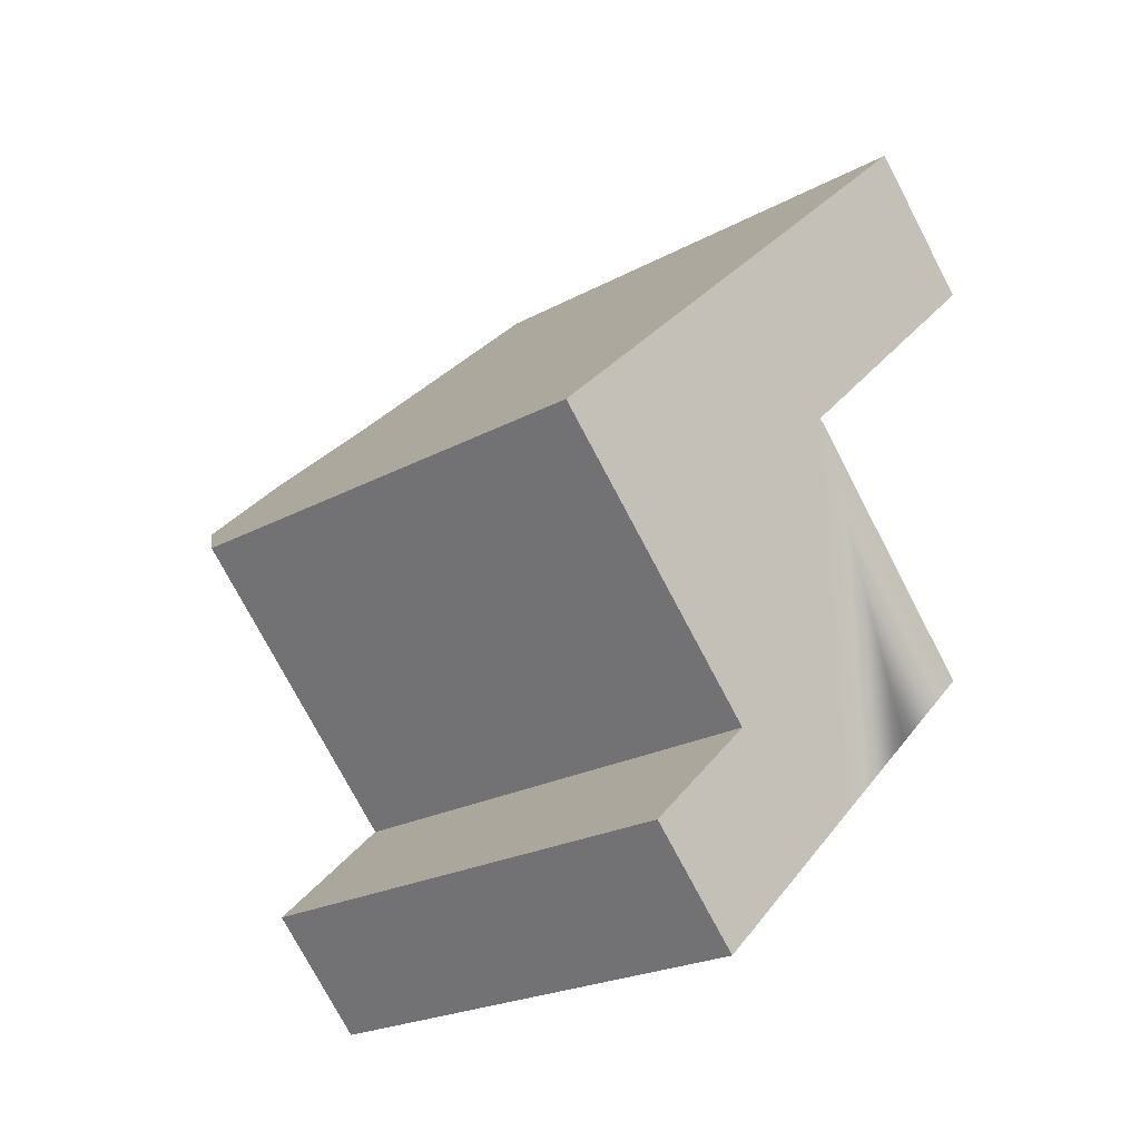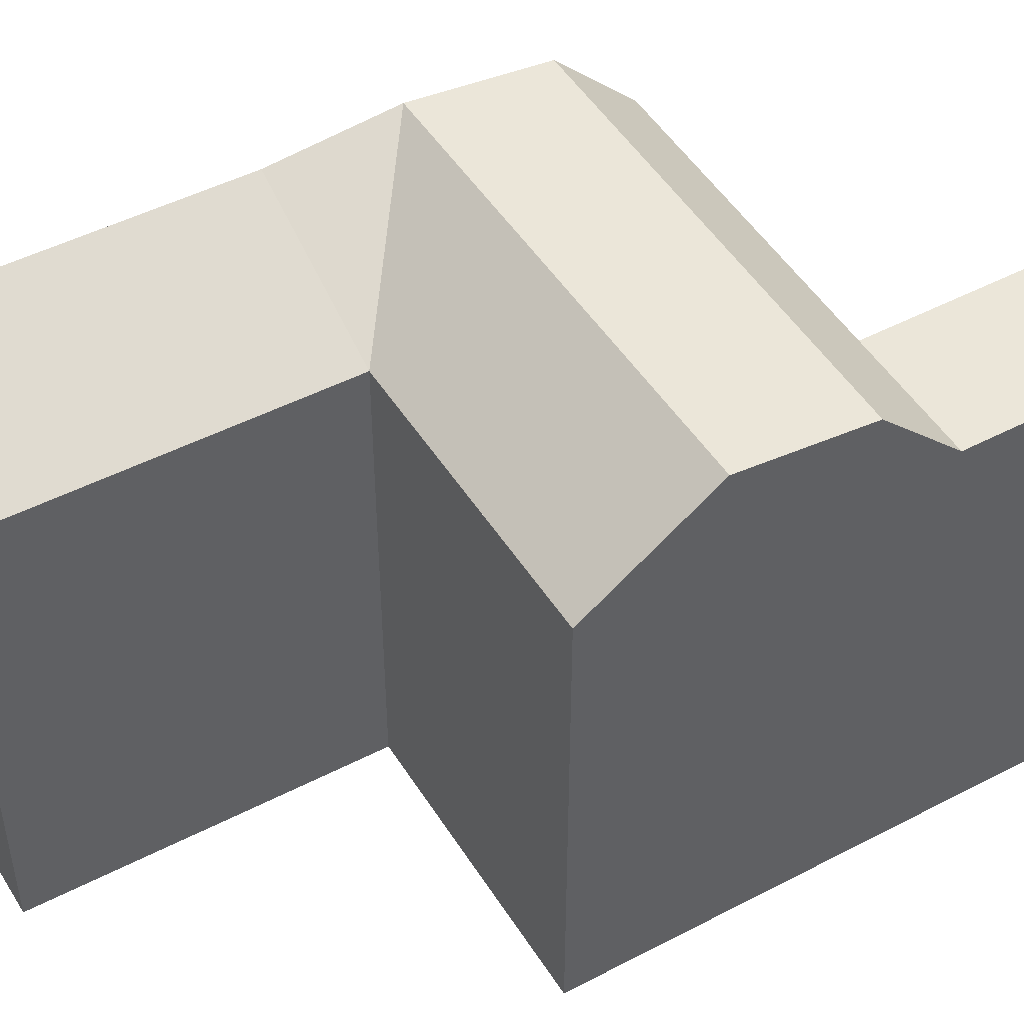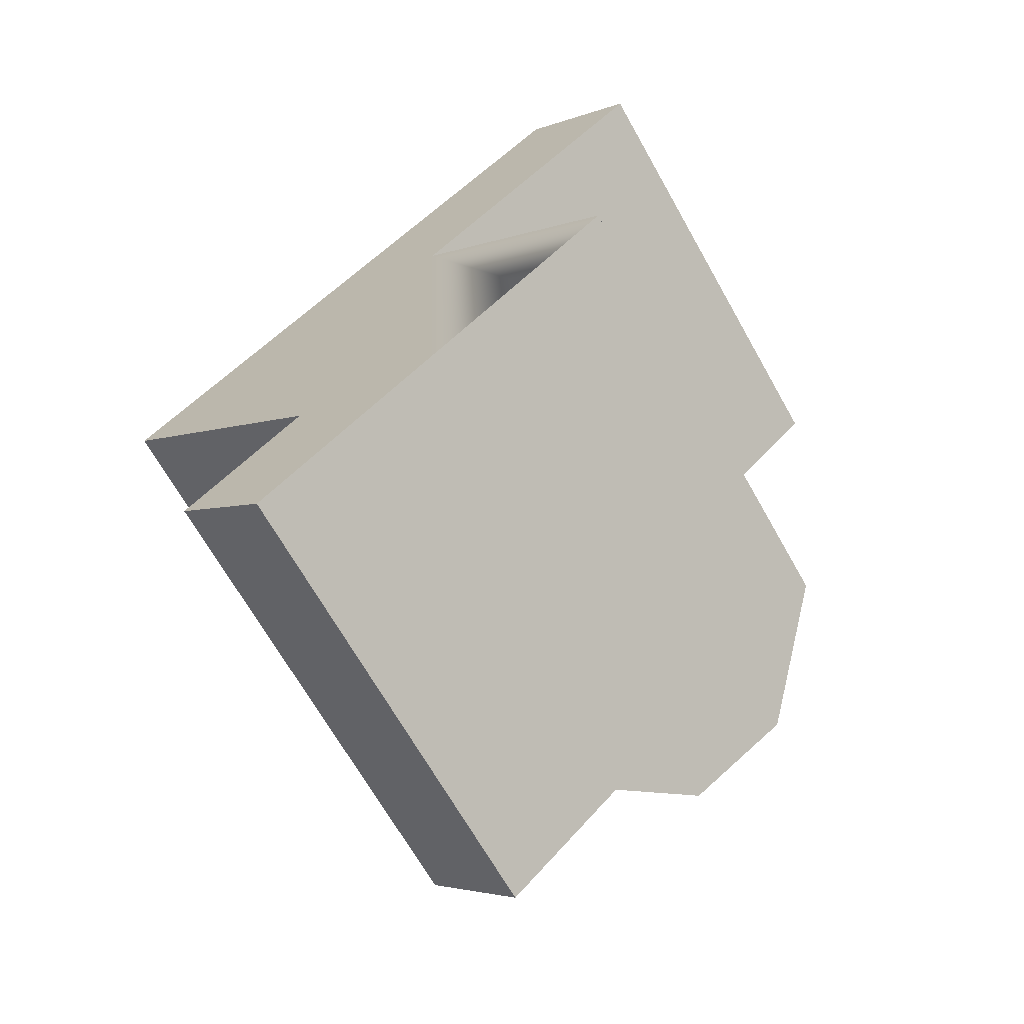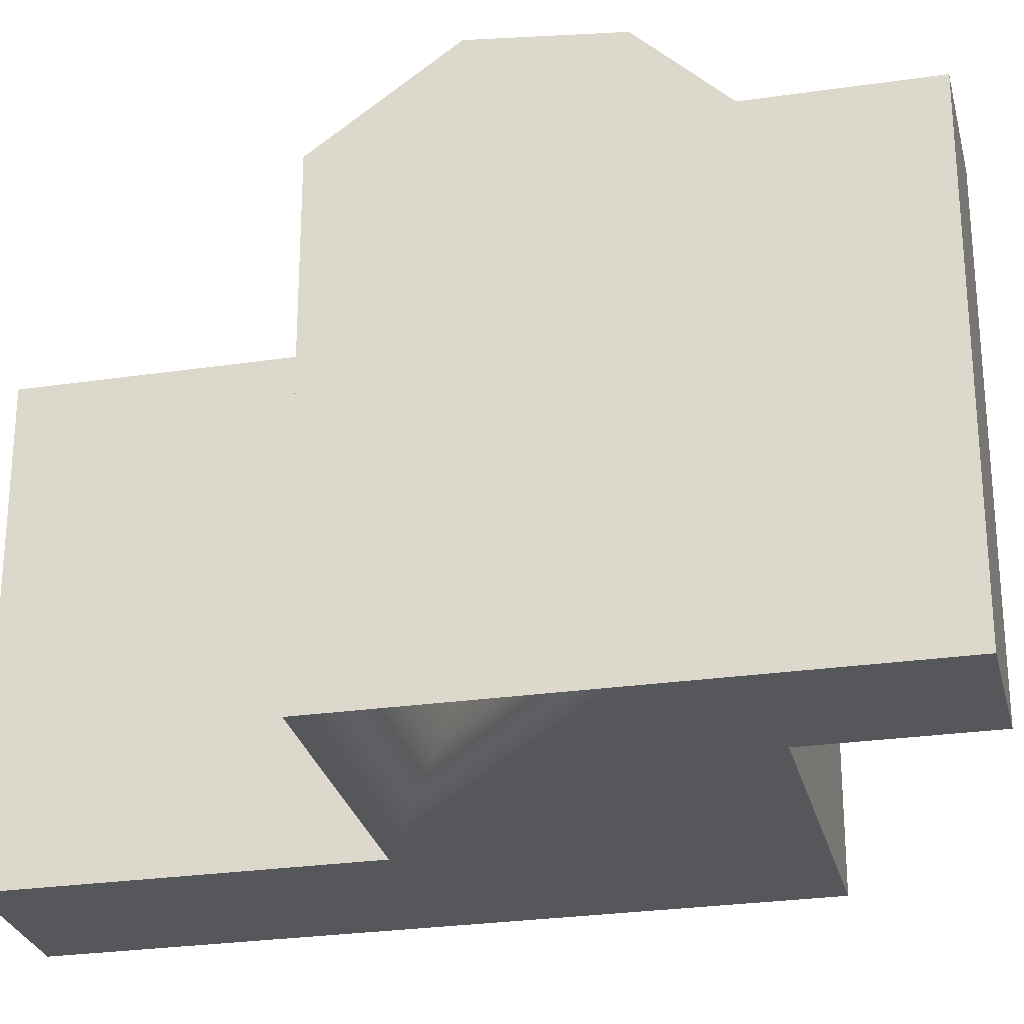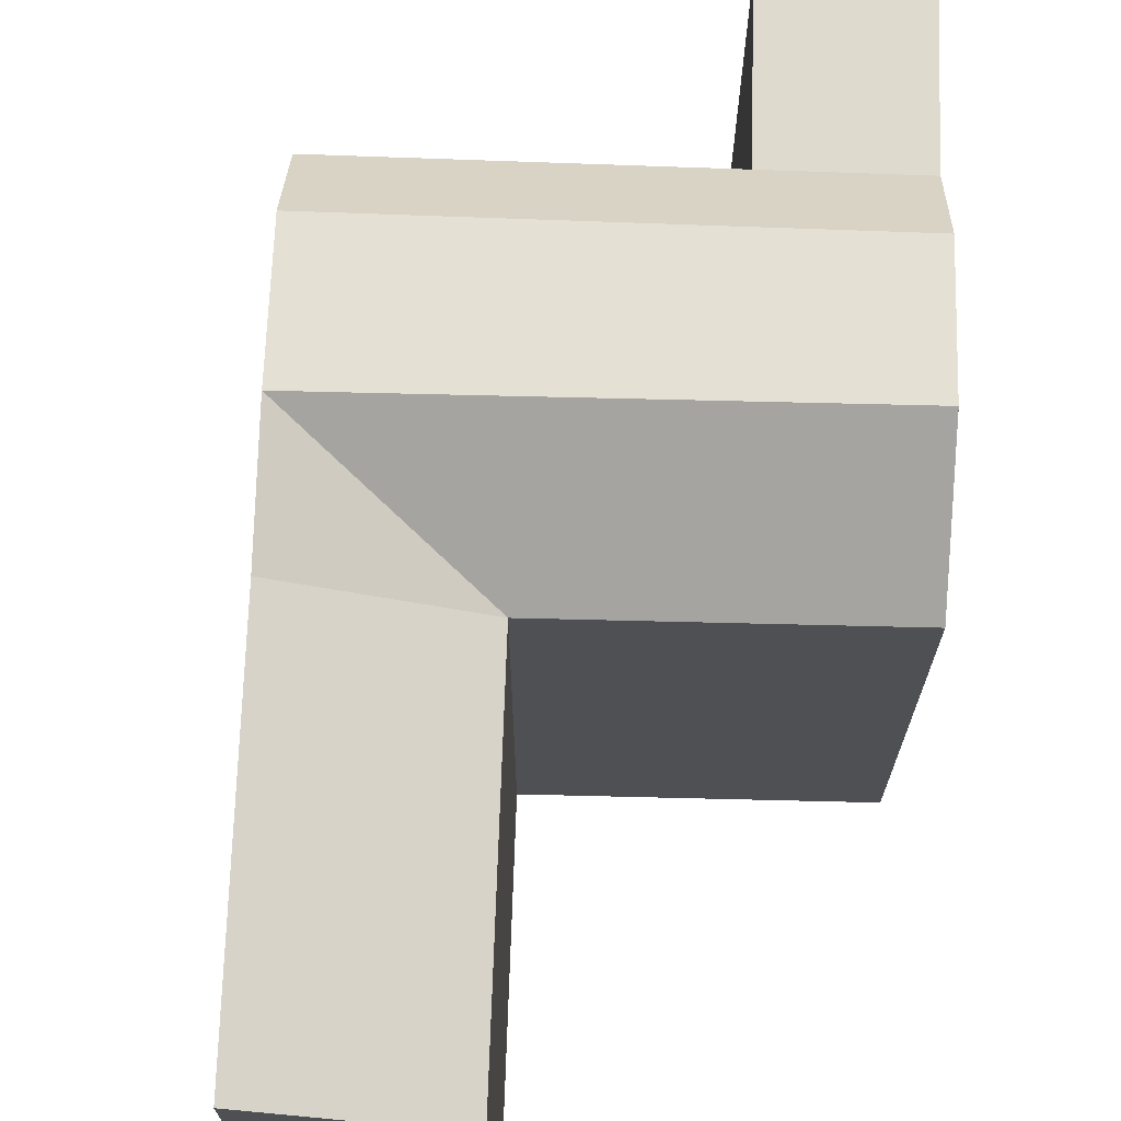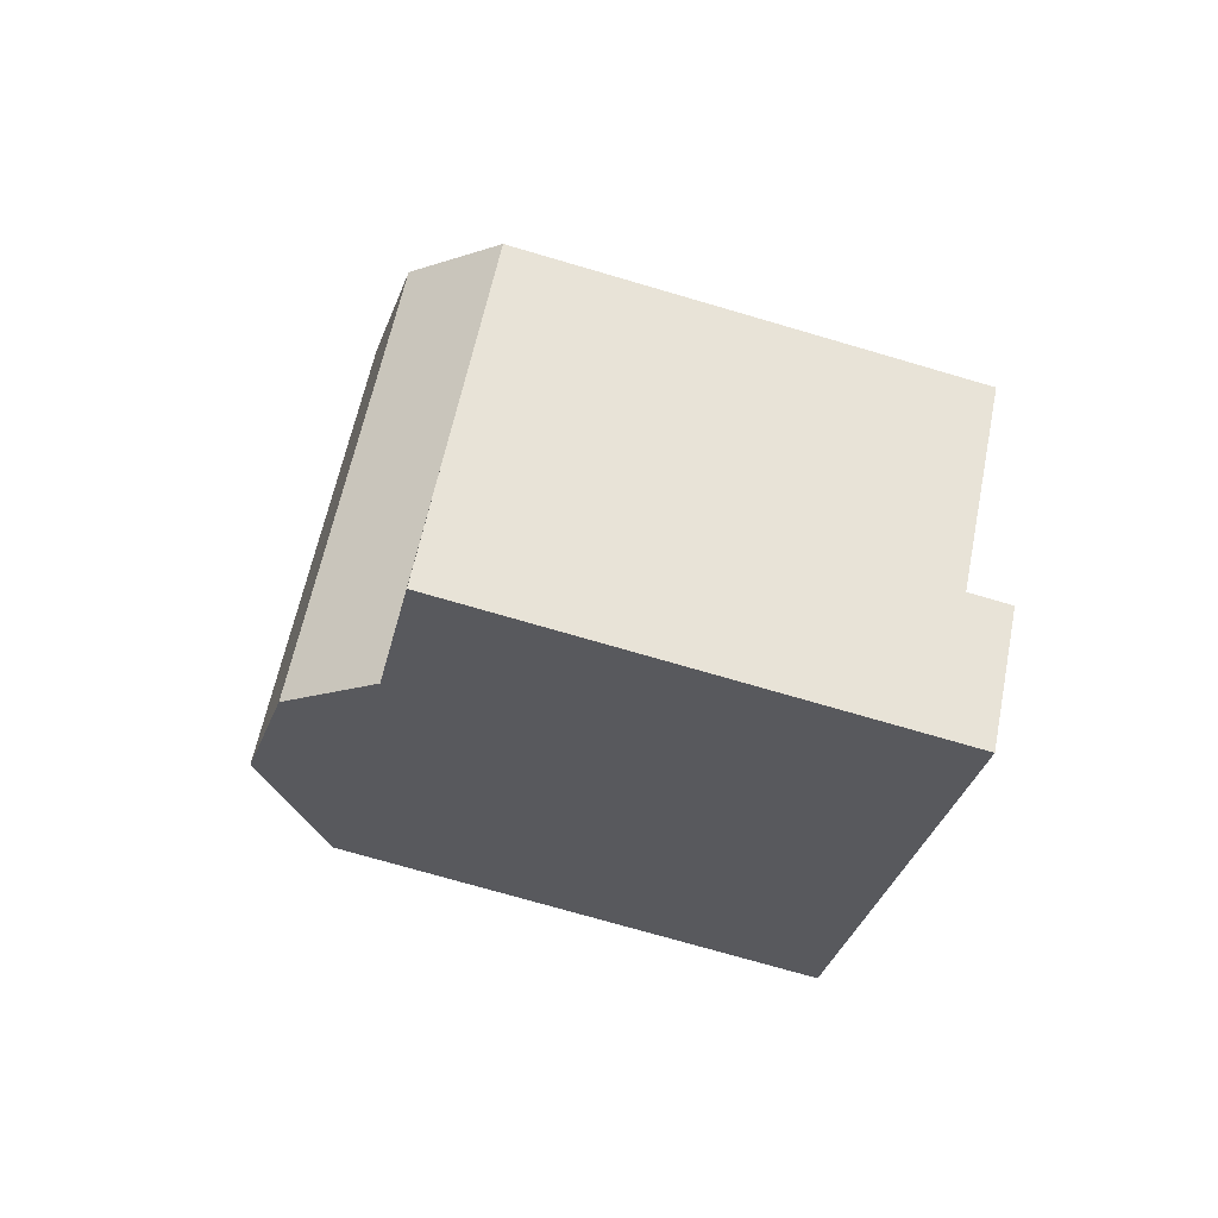
<metadata>
{"format":"obj","ext":"obj","renderer":"f3d","projection":"perspective","resolution":1024,"background":"white","views":[{"elev":-22.9,"azim":-47.3,"up":"+Z"},{"elev":48.0,"azim":106.2,"up":"+Y"},{"elev":-68.2,"azim":29.5,"up":"+Z"},{"elev":-26.8,"azim":149.4,"up":"+Y"},{"elev":71.1,"azim":48.3,"up":"+Y"},{"elev":-73.5,"azim":-106.3,"up":"+Z"}]}
</metadata>
<code>
v  -12.1 20.61 12.6
v  -9.913 17.71 5.931
v  -14.3 17.71 10.5
v  -5.732 17.71 1.579
v  -2.21 17.71 -2.087
v  -7.717 20.61 8.031
v  0.0004389 20.61 -0.0006532
v  -3.522 20.61 3.665
v  -8.344 21.11 16.19
v  0.1376 21.11 7.12
v  3.61 21.11 3.407
v  -4.019 21.11 11.57
v  7.07 17.71 6.674
v  3.598 17.71 10.39
v  -0.5797 17.71 14.86
v  -6.584 17.71 -6.217
v  -10.11 17.71 -2.551
v  8.949 17.71 23.97
v  -4.905 20.61 19.48
v  4.624 20.61 28.59
v  -6.585 3.807e-16 -6.217
v  -2.21 1.278e-16 -2.086
v  7.07 -4.578e-07 6.675
v  0 -4.578e-07 -2.803e-23
v  3.609 -4.578e-07 3.408
v  -4.905 -1.193e-15 19.48
v  4.623 -4.578e-07 28.59
v  -8.345 -9.915e-16 16.19
v  -12.1 -7.714e-16 12.6
v  -14.3 -6.428e-16 10.5
v  3.598 -4.578e-07 10.39
v  -0.5801 -9.097e-16 14.86
v  -5.732 -9.672e-17 1.58
v  -9.914 -3.632e-16 5.931
v  -10.11 1.562e-16 -2.551
v  8.948 -4.578e-07 23.97
g defaultobject
f 1 2 3
f 2 1 4
f 4 1 5
f 5 1 6
f 5 6 7
f 7 6 8
f 9 6 1
f 6 9 8
f 8 9 7
f 7 9 10
f 7 10 11
f 10 9 12
f 10 13 11
f 13 10 12
f 13 12 9
f 13 9 14
f 14 9 15
f 4 16 17
f 16 4 5
f 18 19 20
f 19 18 15
f 9 19 15
f 13 7 11
f 7 13 5
f 5 21 16
f 21 5 13
f 21 13 22
f 22 13 23
f 22 23 24
f 24 23 25
f 20 26 27
f 26 20 28
f 28 20 29
f 29 20 30
f 30 20 3
f 3 20 19
f 3 19 1
f 1 19 9
f 13 31 23
f 31 13 32
f 32 13 15
f 15 13 14
f 33 2 4
f 2 33 3
f 3 33 34
f 3 34 30
f 4 35 33
f 35 4 17
f 17 21 35
f 21 17 16
f 32 18 36
f 18 32 15
f 36 20 27
f 20 36 18
f 29 33 28
f 33 29 34
f 34 29 30
f 27 32 36
f 32 27 26
f 32 26 24
f 24 26 22
f 22 26 28
f 22 28 33
f 22 33 21
f 21 33 35
f 31 25 23
f 25 31 32
f 25 32 24

</code>
